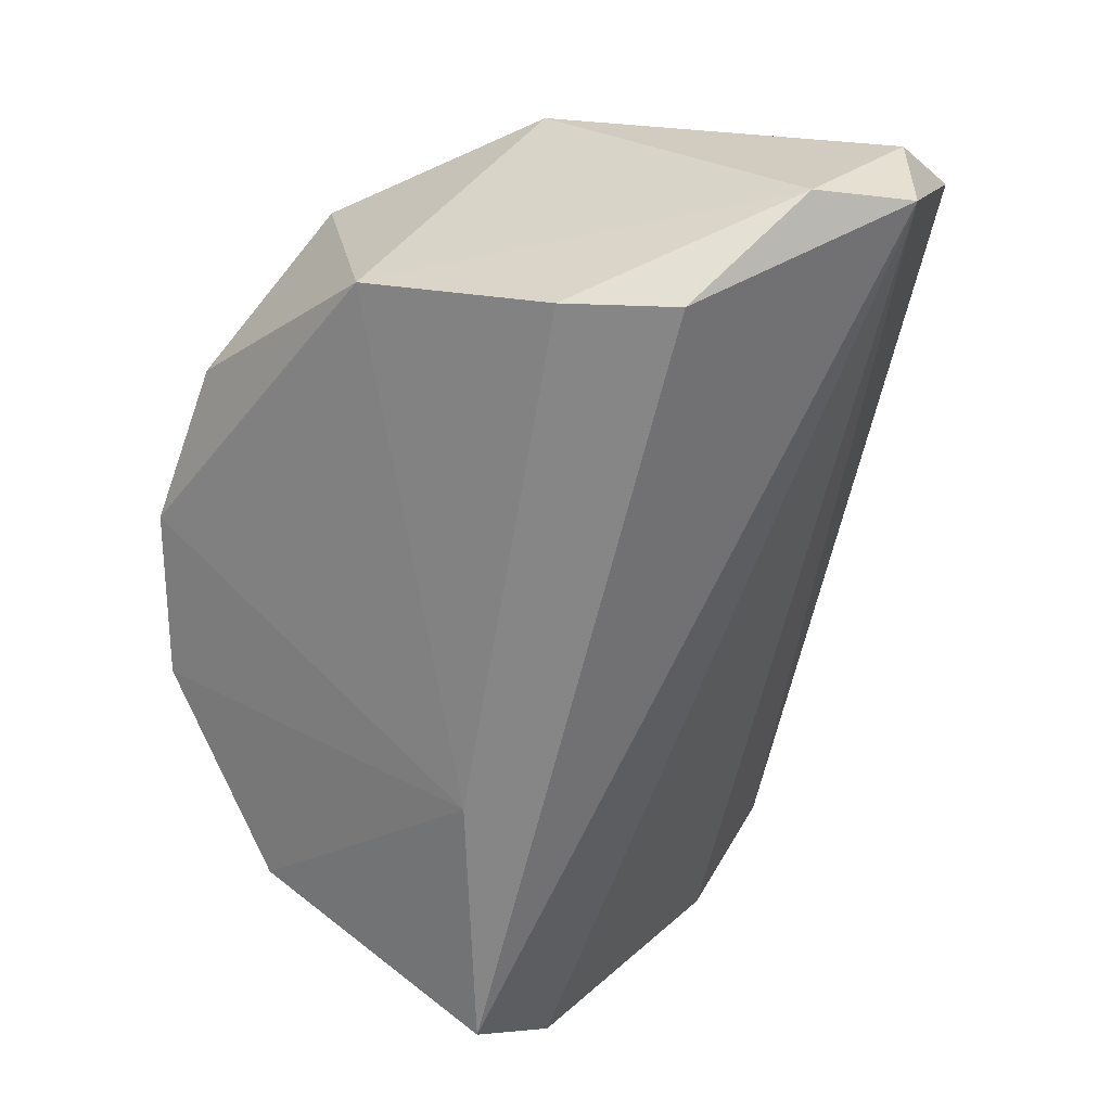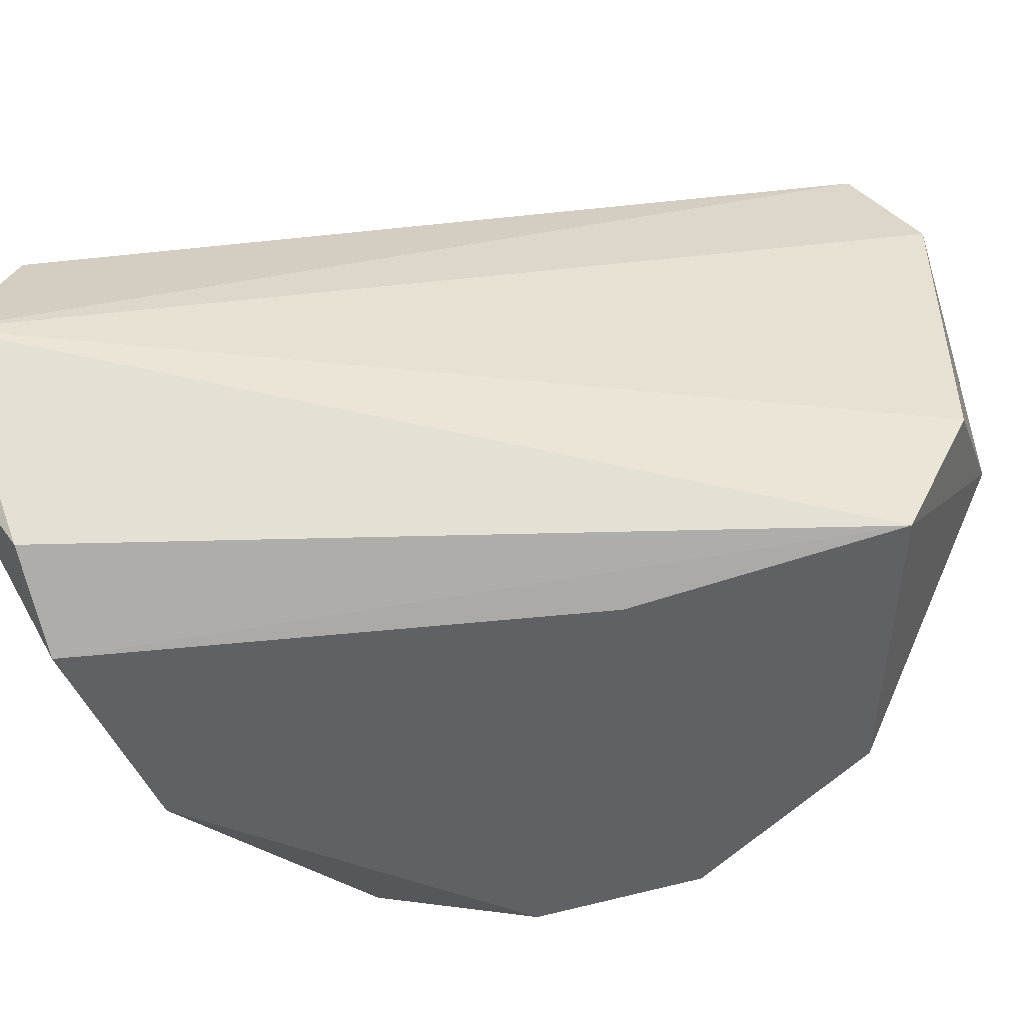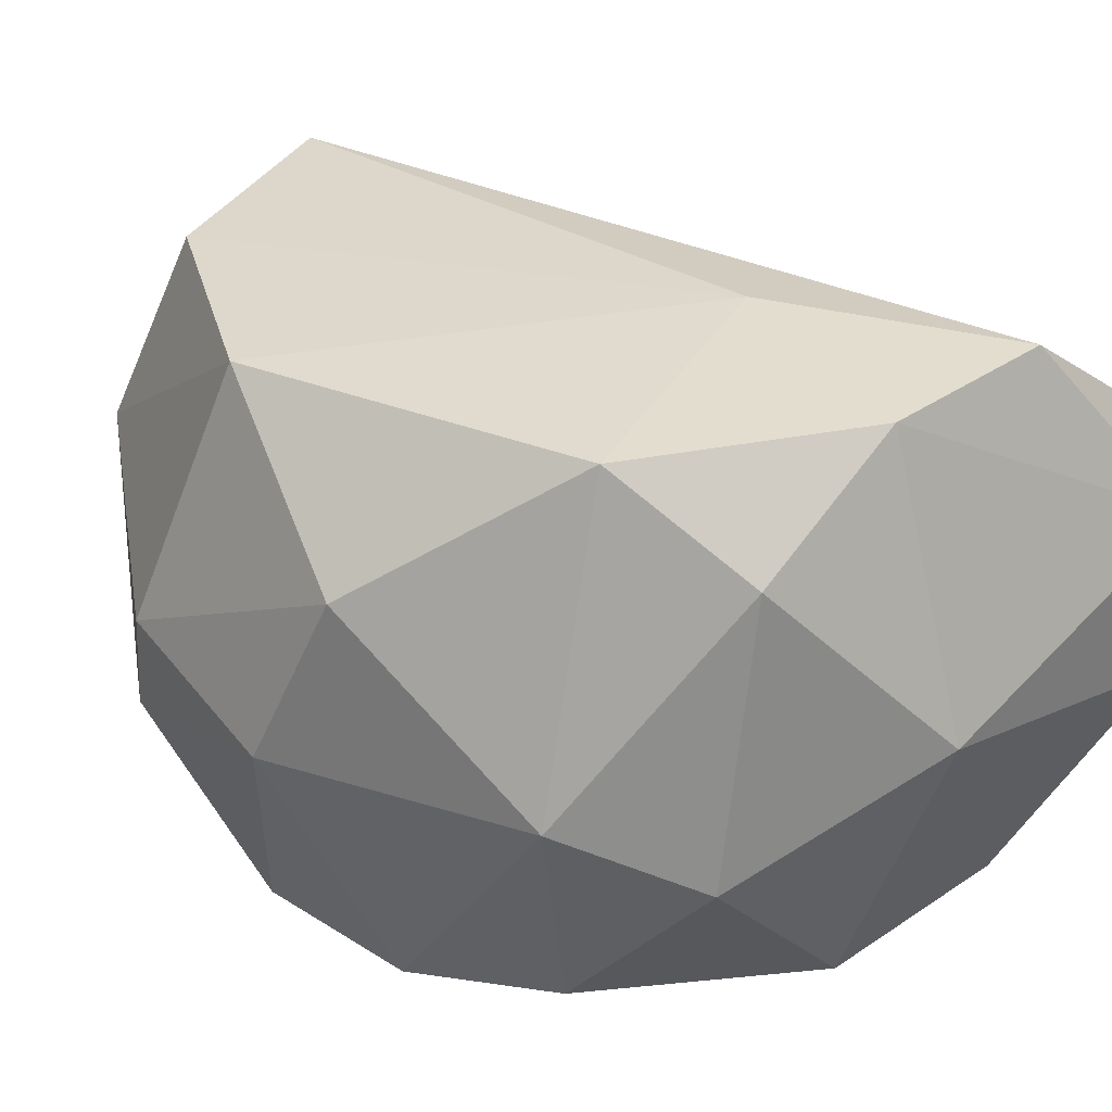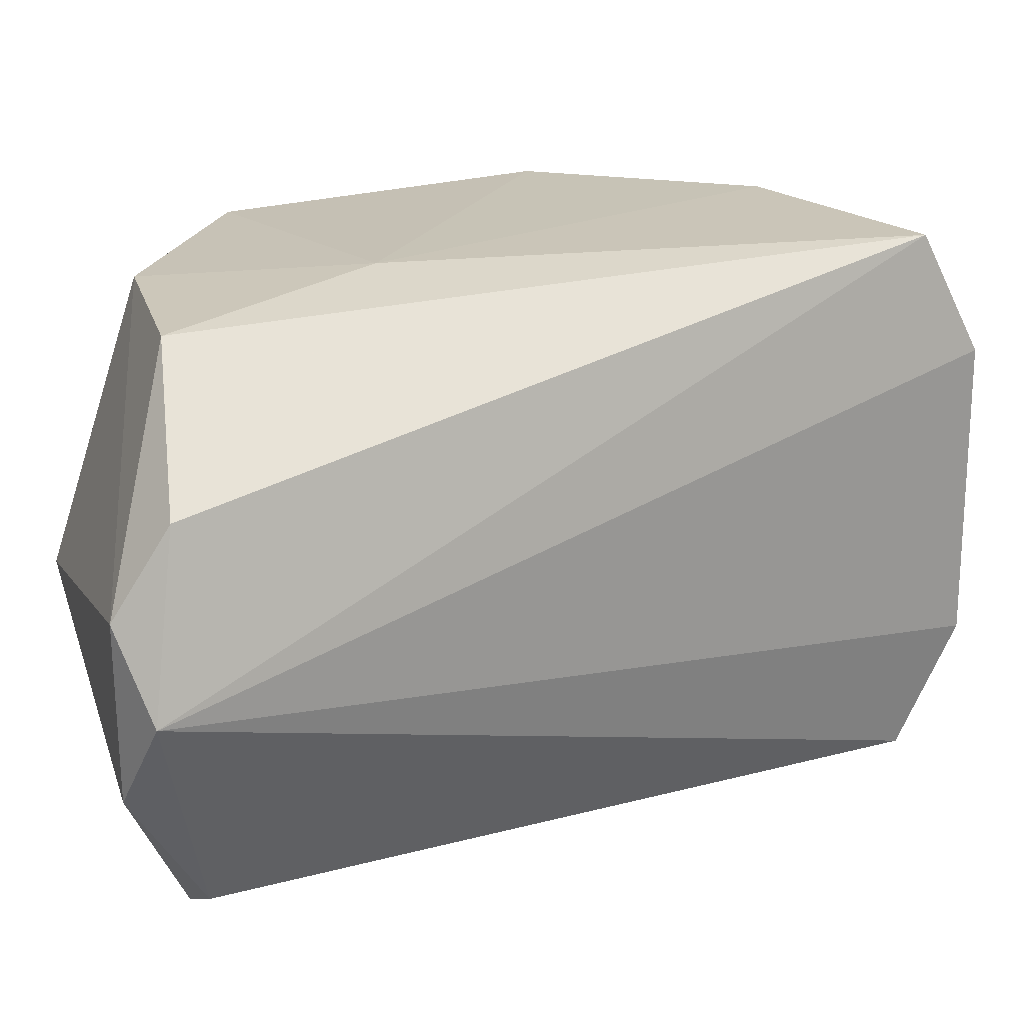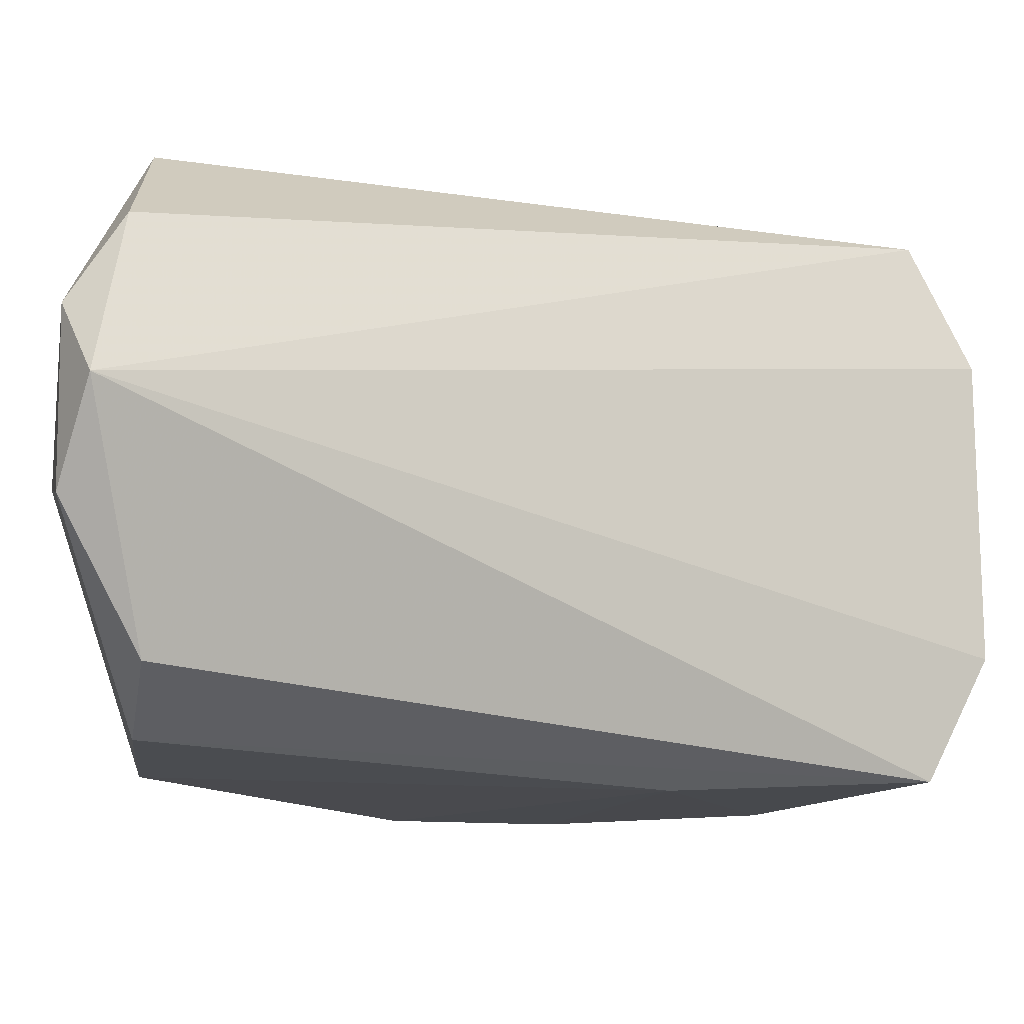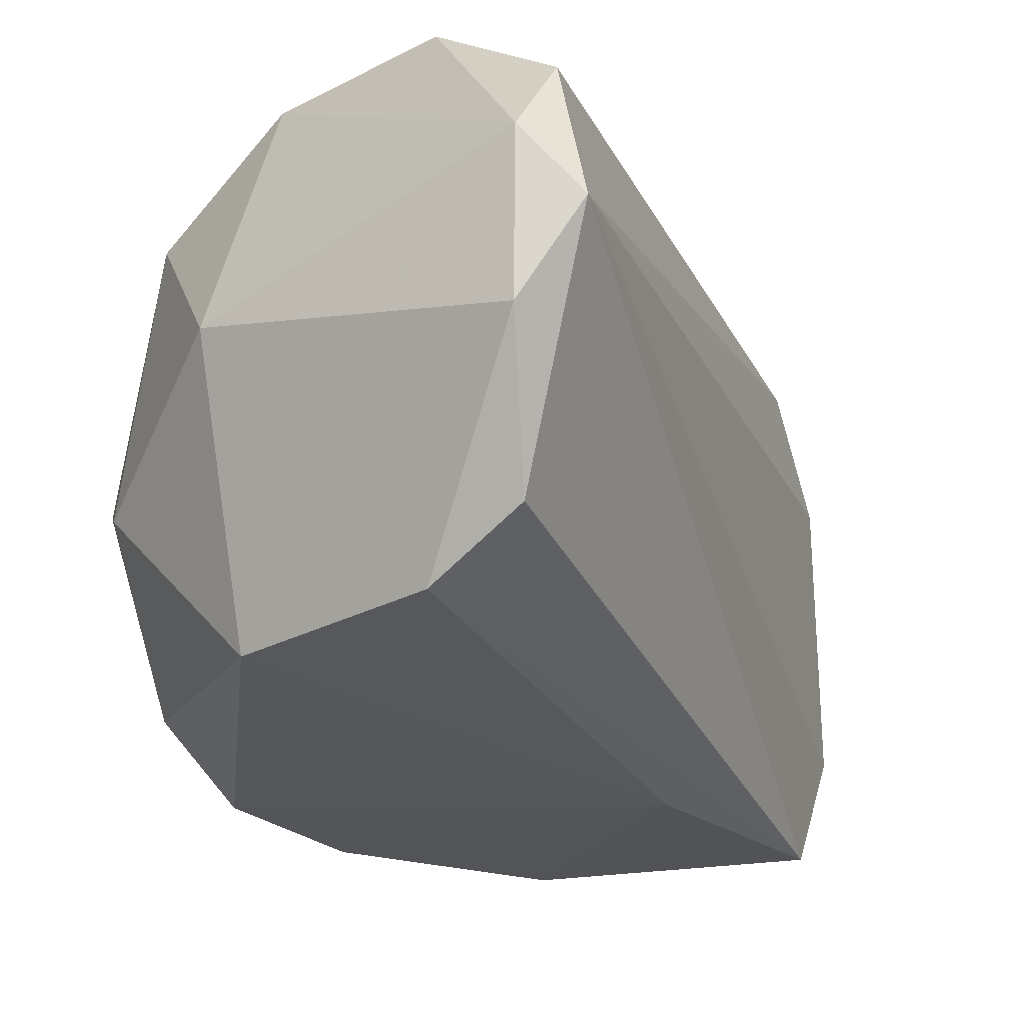
<metadata>
{"format":"obj","ext":"obj","renderer":"f3d","projection":"perspective","resolution":1024,"background":"white","views":[{"elev":23.7,"azim":-146.1,"up":"+Y"},{"elev":-50.3,"azim":-71.4,"up":"+Z"},{"elev":31.5,"azim":131.2,"up":"+Z"},{"elev":21.1,"azim":-108.4,"up":"+Z"},{"elev":-14.6,"azim":-101.5,"up":"+Z"},{"elev":-26.2,"azim":-144.6,"up":"+Z"}]}
</metadata>
<code>
v 0 -0.01672 -0.01185
v 0 -0.0054 -0.01255
v 0.01122 -0.0124 -0.01185
v 0.01637 0.00344 -0.01185
v 0.00523 0.01589 -0.01185
v -0.00822 0.01671 -0.0096
v -0.01266 0.01916 -0
v 0 -0.01672 0.01186
v 0 -0.01944 0.0065
v 0.00087 0.0071 0.01249
v -0.00405 0.01672 0.01185
v 0.01709 0.01128 -0.001
v 0.02047 0.0003 -0.001
v 0.0131 0.0104 0.01186
v 0.01074 0.01562 0.00781
v 0.01614 -0.0044 0.01186
v 0.00563 -0.01944 -0.00325
v 0.01669 -0.0106 -0.00542
v 0.01218 -0.016 0.00396
v 0.01006 -0.01336 0.01186
v -0.01056 0.01791 0.00695
v 0.01924 0.00329 0.00625
v 0.01911 -0.00734 0.001
v 0.01444 0.01007 -0.01049
v 0.01263 0.01562 -0.0041
v 0.00444 0.02001 -0
v -0.01019 0.02012 -0.0039
v 0 -0.01944 -0.0065
v 0.01628 -0.00389 -0.01183
v 0.00419 0.01619 0.01186
v -0.00405 0.01672 -0.01185
v -0.01034 0.02023 0.00329
f 1 2 3
f 4 2 5
f 6 1 7
f 8 7 9
f 8 10 11
f 12 13 4
f 14 12 15
f 14 10 16
f 17 3 18
f 17 18 19
f 17 1 3
f 17 19 9
f 20 16 10
f 20 10 8
f 20 19 16
f 20 9 19
f 20 8 9
f 21 7 8
f 21 8 11
f 22 13 12
f 22 12 14
f 22 14 16
f 23 13 22
f 23 22 16
f 23 16 19
f 23 19 18
f 23 18 13
f 24 4 5
f 24 12 4
f 25 12 24
f 25 24 5
f 25 5 26
f 25 15 12
f 25 26 15
f 27 6 7
f 27 26 5
f 28 1 17
f 28 17 9
f 28 9 7
f 28 7 1
f 29 4 13
f 29 13 18
f 29 18 3
f 29 3 2
f 29 2 4
f 30 11 10
f 30 10 14
f 30 14 15
f 30 15 26
f 31 6 27
f 31 27 5
f 31 5 2
f 31 2 1
f 31 1 6
f 32 11 30
f 32 30 26
f 32 26 27
f 32 7 21
f 32 27 7
f 32 21 11

</code>
